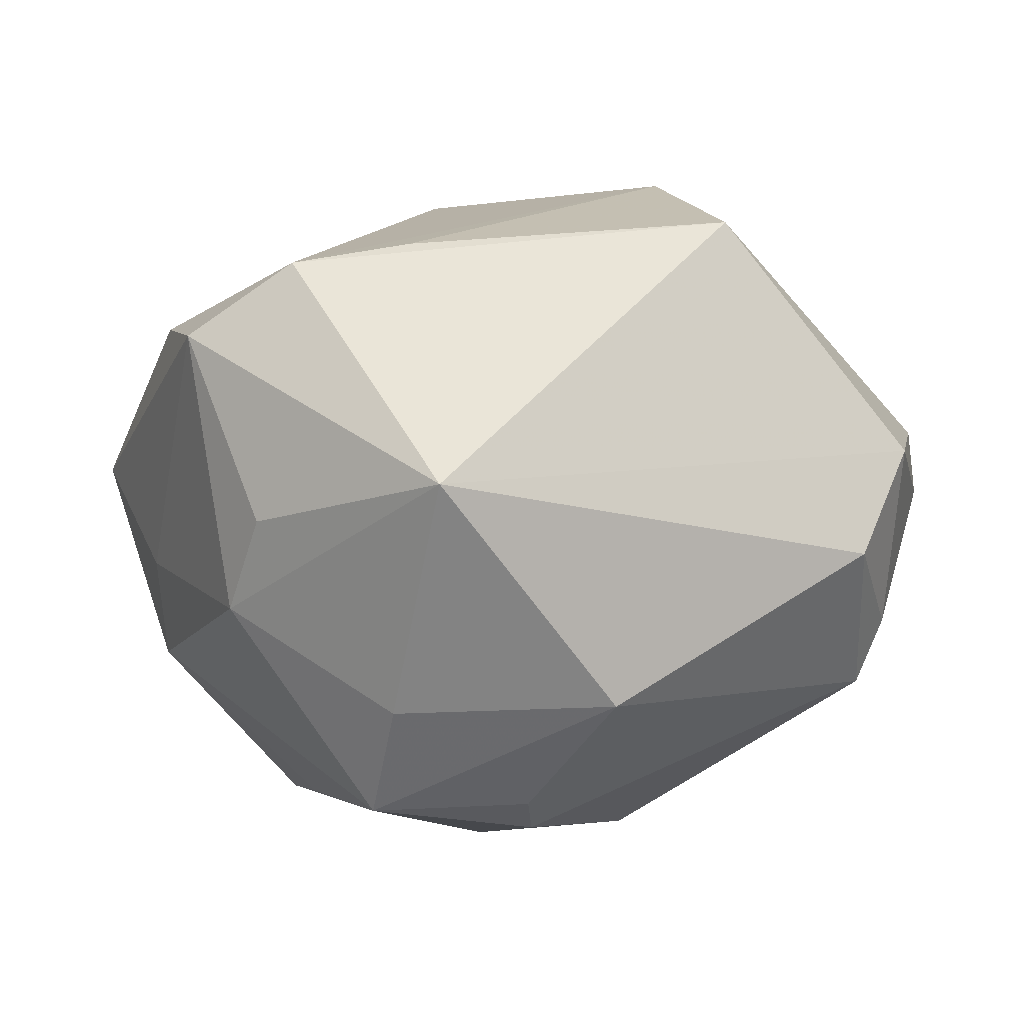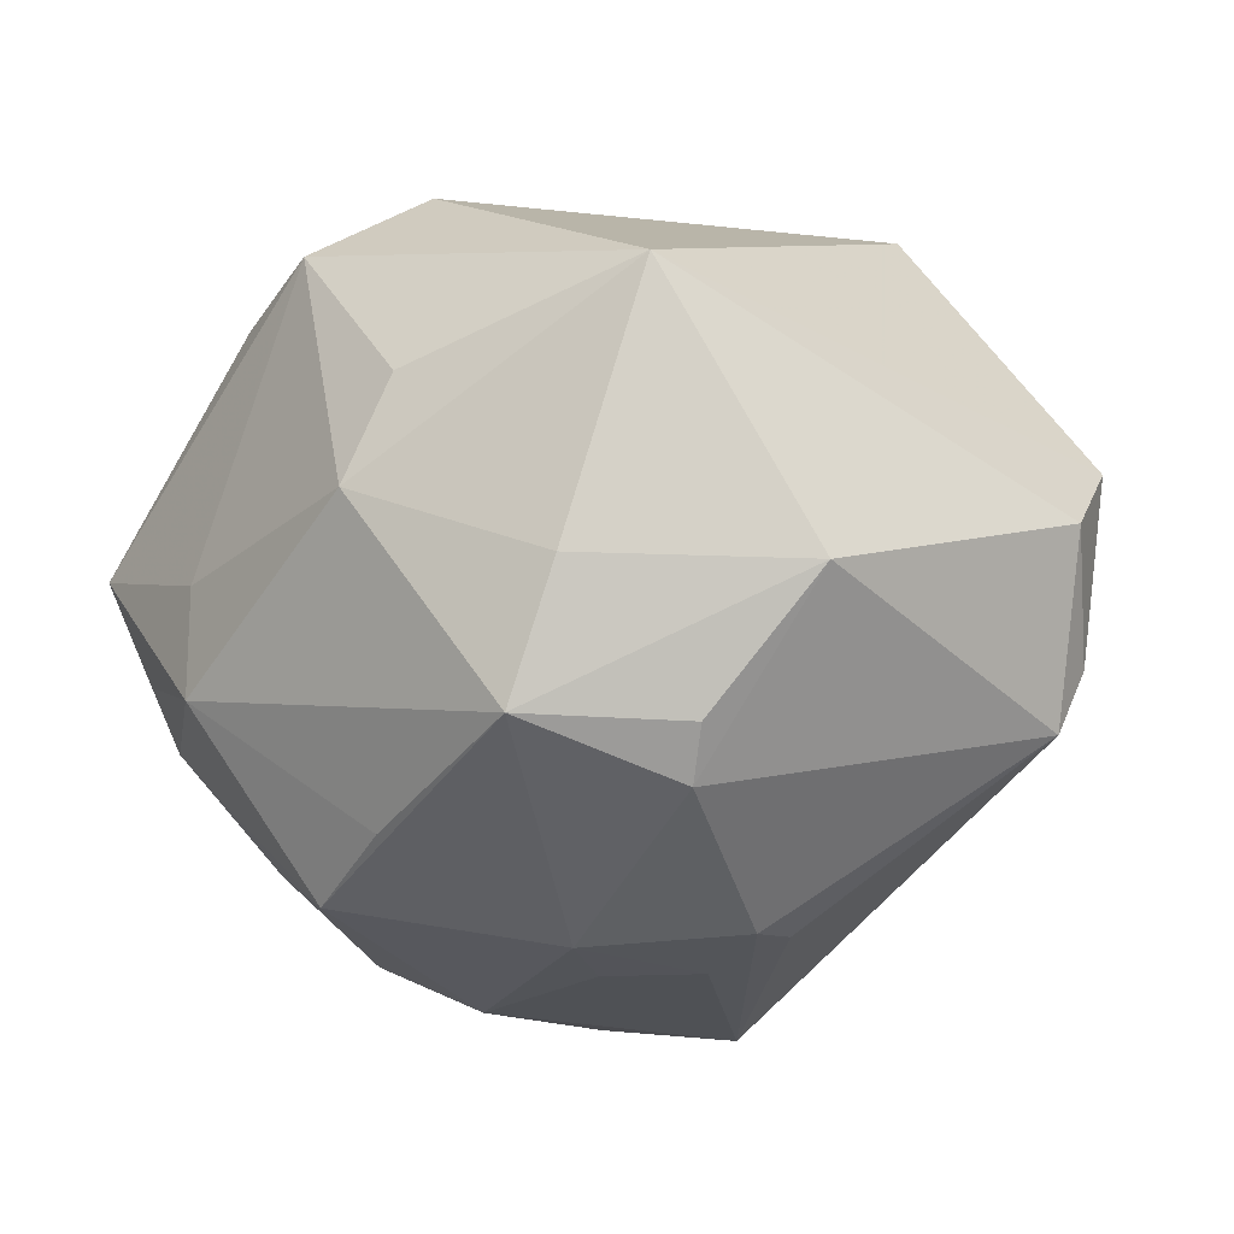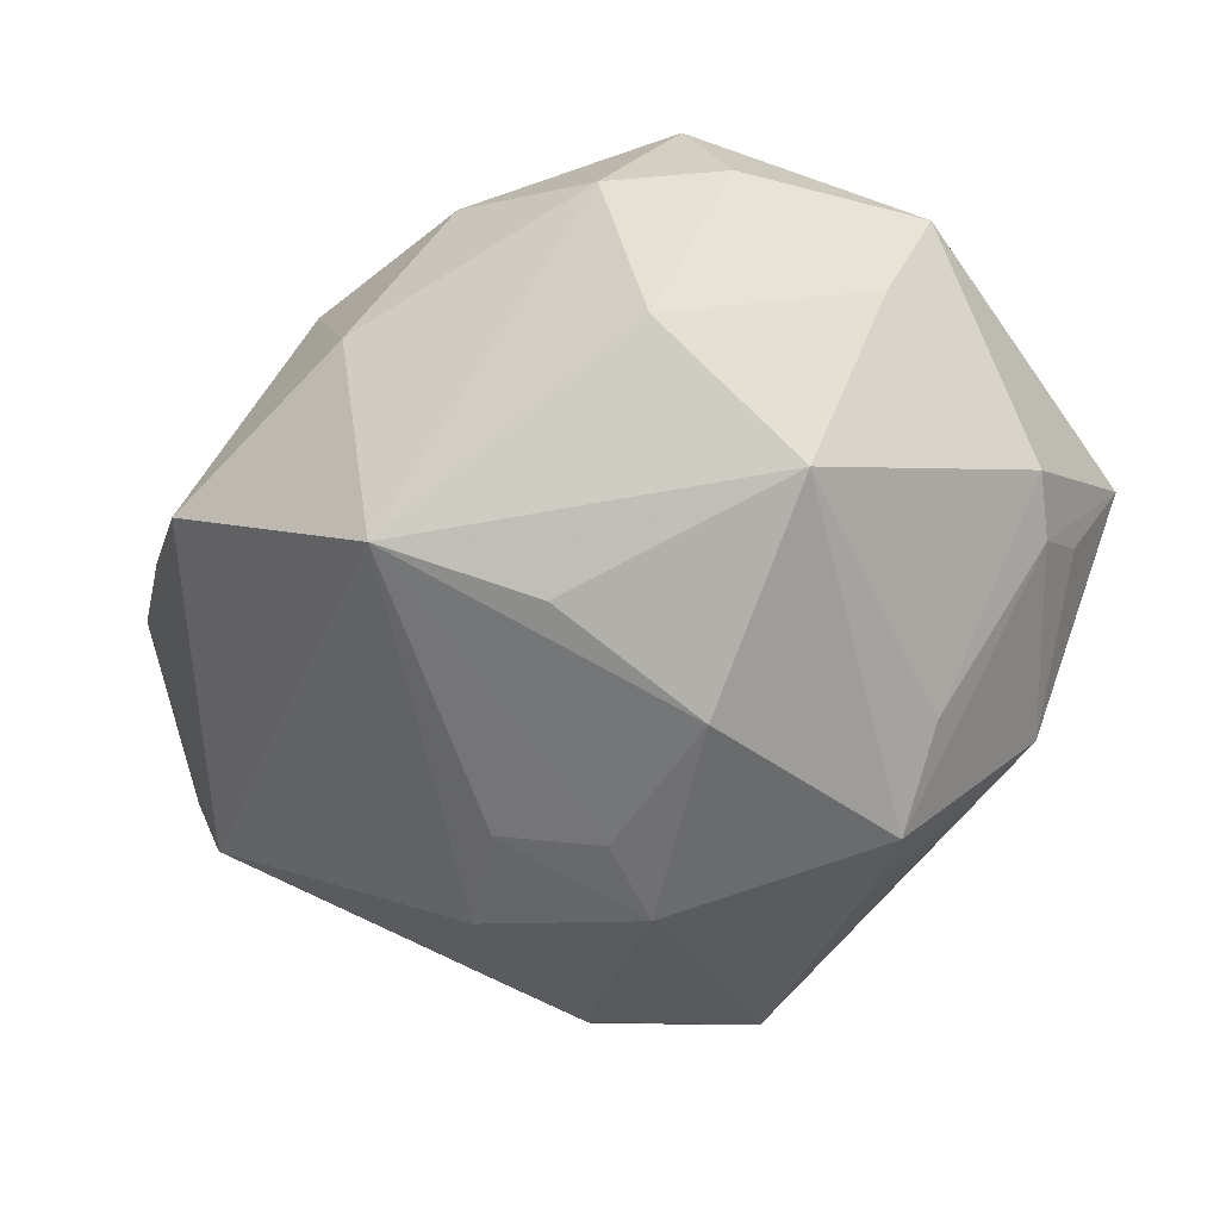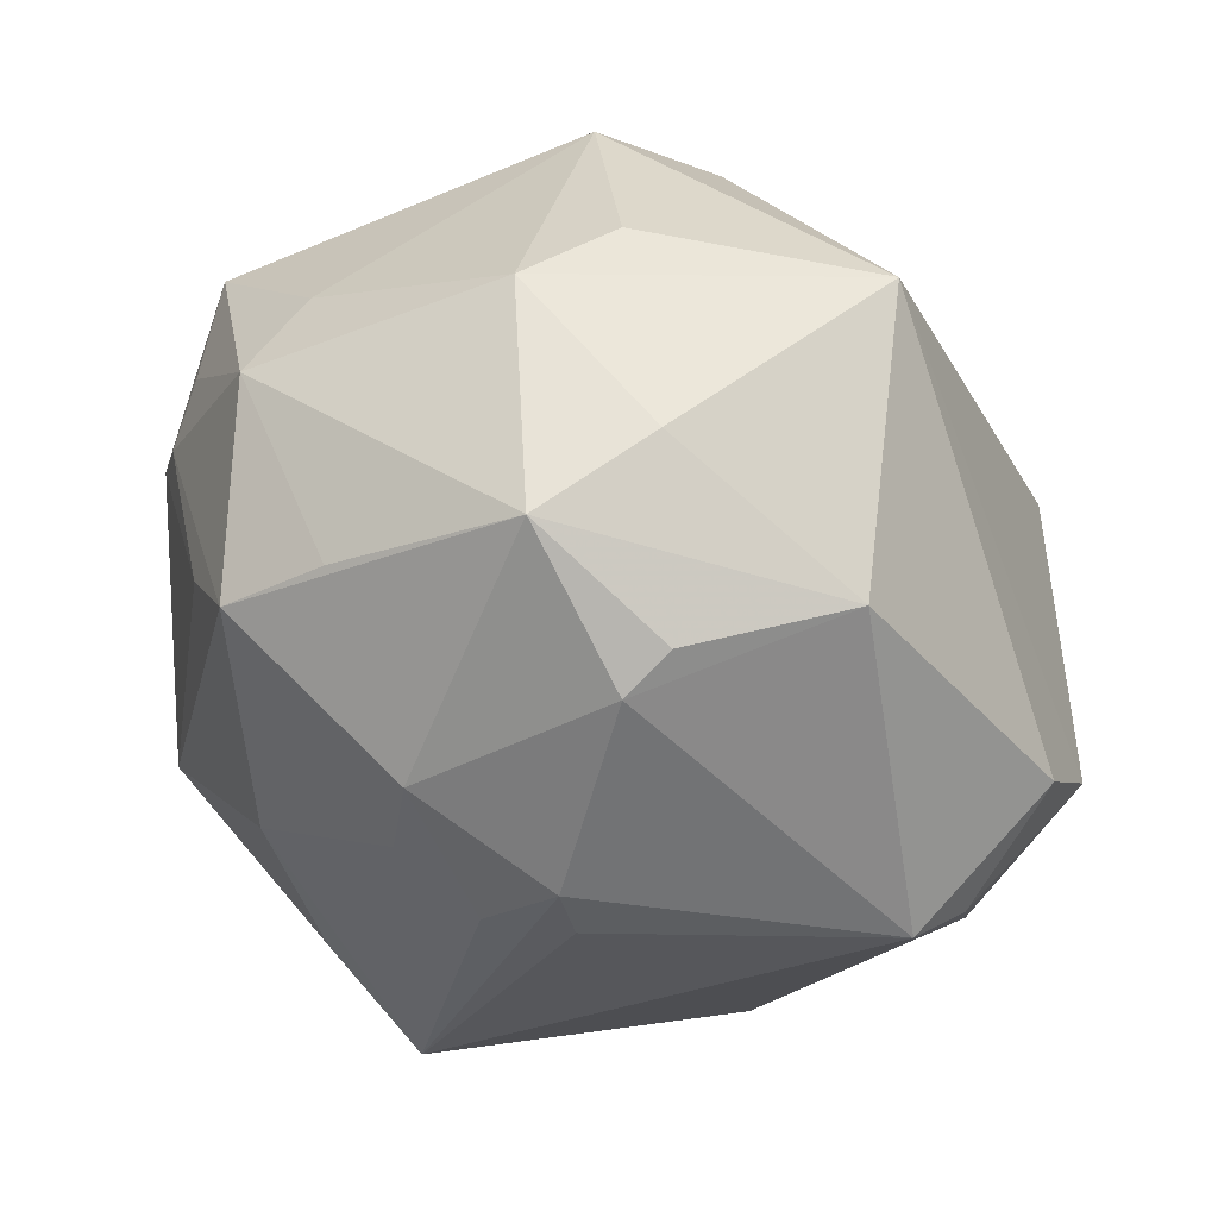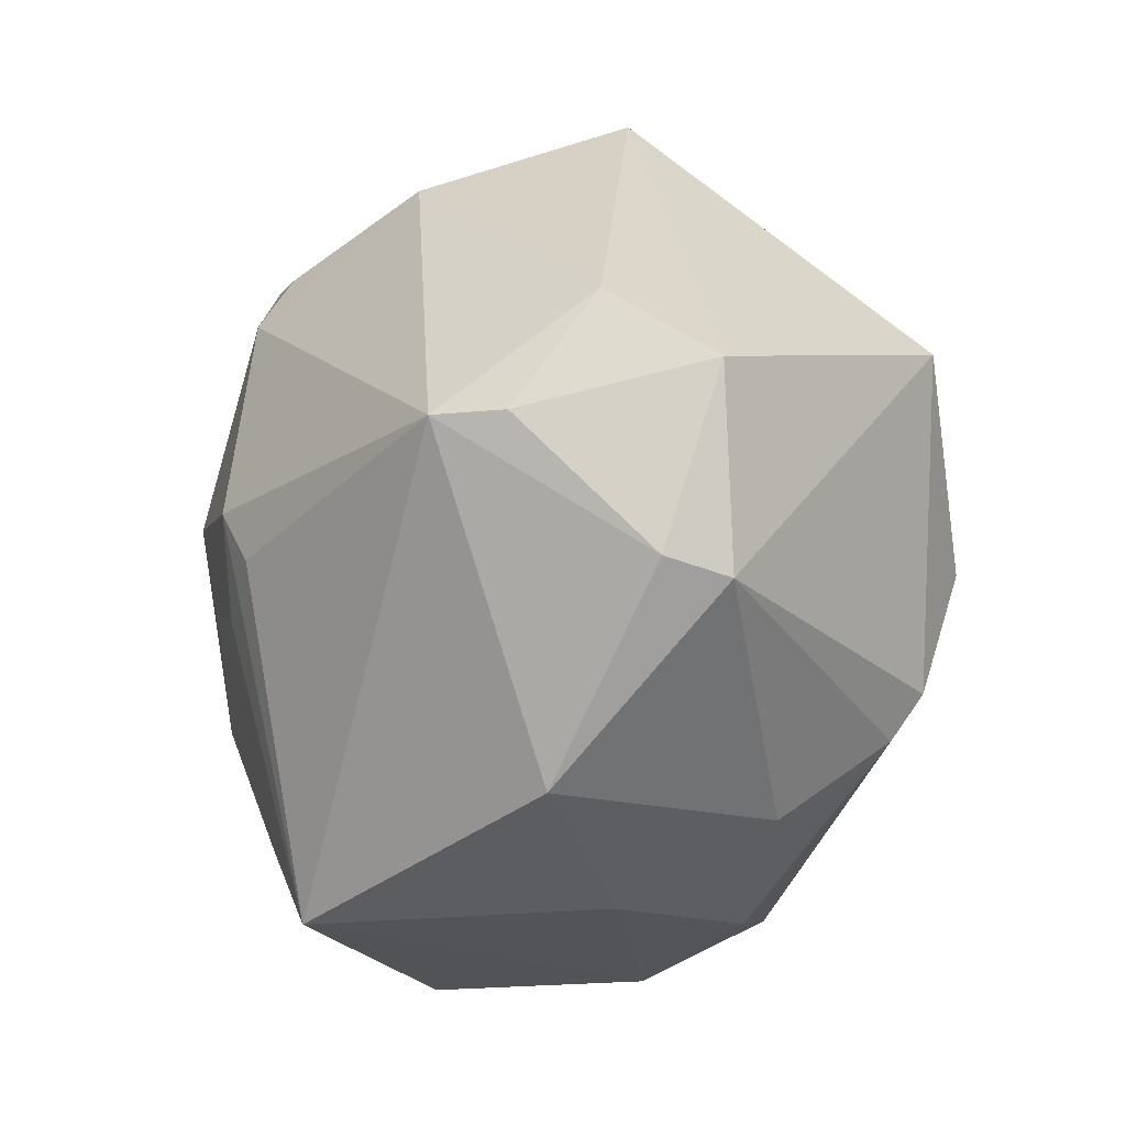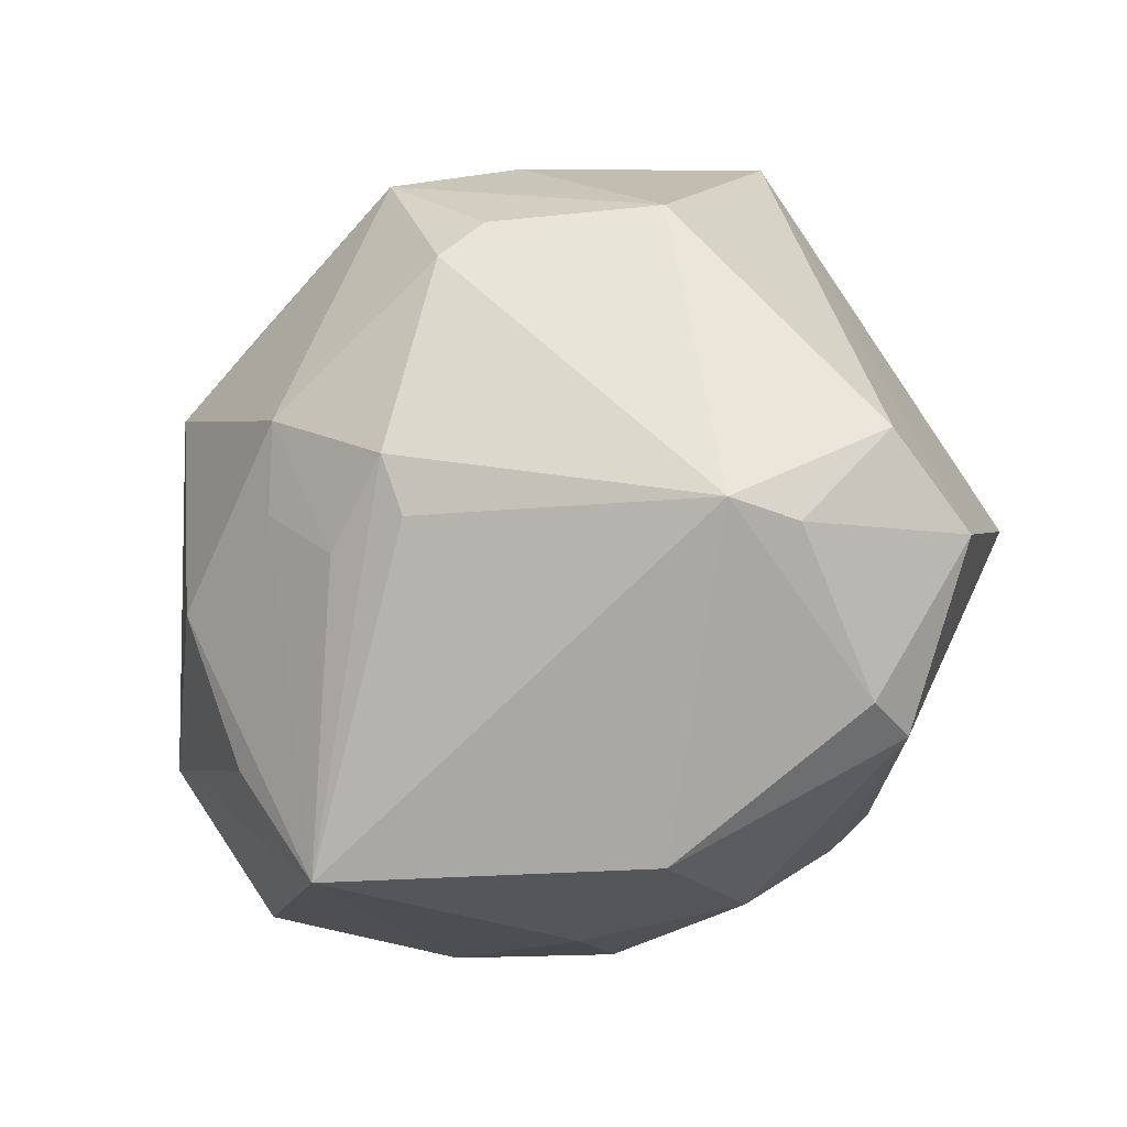
<metadata>
{"format":"obj","ext":"obj","renderer":"f3d","projection":"perspective","resolution":1024,"background":"white","views":[{"elev":-0.4,"azim":-136.9,"up":"+Z"},{"elev":-38.7,"azim":-149.0,"up":"+Z"},{"elev":-40.7,"azim":42.7,"up":"+Z"},{"elev":30.9,"azim":-157.1,"up":"+Y"},{"elev":-38.7,"azim":-99.9,"up":"+Y"},{"elev":-29.4,"azim":-136.8,"up":"+Y"}]}
</metadata>
<code>
v 0.02663 0.02625 -0.0158
v 0.03881 0.01244 -0.008405
v -0.01762 -0.03804 -0.004595
v 0.0355 -0.01604 -0.01736
v 0.01893 -0.009737 -0.03077
v 0.02789 0.009416 -0.0239
v -0.009707 0.02463 0.02646
v 0.008116 -0.03764 -0.02296
v 0.04033 -0.01017 0.004109
v -0.02638 0.03709 0.001868
v -0.002969 0.03898 -0.001538
v 0.01146 -0.0002798 0.03436
v 0.0272 -0.02091 0.02566
v -0.01149 -0.01156 -0.03168
v -0.001443 0.004942 0.03233
v -0.03347 0.003591 0.02852
v 0.03118 -0.03005 -0.007668
v 0.03347 -0.02152 0.01509
v -0.01424 0.03124 -0.02024
v -0.01535 -0.007264 0.03505
v 0.01128 -0.01404 0.03044
v 0.003053 0.03729 -0.01025
v -0.002073 0.03358 0.0244
v -0.03625 -0.02595 0.001837
v -0.007041 0.02709 -0.03059
v 0.03788 0.01836 -0.00483
v -0.03966 -0.01484 -0.01176
v -0.01912 0.01721 -0.02978
v -0.01112 -0.006103 -0.0342
v -0.03692 -0.01405 -0.01816
v 0.03204 0.01053 0.02215
v -0.002901 -0.01224 -0.03228
v 0.0419 0.008001 -0.005116
v -0.03509 -0.0266 0.008189
v 0.0158 -0.02522 -0.02571
v 0.04253 -0.005773 0.01477
v 0.01028 -0.03195 0.01916
v -0.007737 -0.03188 0.01819
v -0.03174 0.01839 -0.01935
v 0.007595 0.03906 0.01729
v 0.001835 -0.0368 0.005039
v 0.0248 0.02935 -0.005993
v -0.01314 -0.02002 0.03131
v 0.03977 0.02386 0.004547
v 0.01116 0.01841 -0.0306
v -0.01608 0.01341 -0.03272
v -0.01044 -0.02379 0.02867
v 0.02099 0.01248 -0.03122
v 0.004408 -0.005903 -0.03356
v 0.001992 0.002205 -0.03583
v 0.02563 -0.03019 0.0124
v -0.04477 -0.004316 -0.004731
v 0.0183 0.03272 0.01887
v -0.04509 -0.01096 0.005683
f 3 8 41
f 36 44 31
f 36 31 13
f 13 31 12
f 37 13 47
f 52 10 39
f 48 4 5
f 33 44 36
f 19 25 39
f 39 10 19
f 19 22 25
f 10 22 19
f 25 22 1
f 39 25 28
f 28 46 39
f 25 46 28
f 20 12 15
f 12 31 53
f 53 44 40
f 53 31 44
f 8 4 17
f 43 12 20
f 43 47 13
f 20 16 43
f 43 16 34
f 34 47 43
f 37 47 38
f 3 41 38
f 38 41 37
f 38 34 3
f 38 47 34
f 34 16 54
f 16 10 54
f 10 52 54
f 39 46 30
f 30 52 39
f 30 14 8
f 30 8 3
f 35 4 8
f 8 5 35
f 35 5 4
f 6 4 48
f 6 33 4
f 9 33 36
f 4 33 9
f 36 17 9
f 9 17 4
f 11 10 40
f 40 22 11
f 11 22 10
f 48 25 45
f 45 1 48
f 25 1 45
f 44 33 2
f 33 6 2
f 48 1 2
f 2 6 48
f 44 1 42
f 42 1 22
f 40 44 42
f 42 22 40
f 20 15 23
f 23 15 12
f 23 53 40
f 12 53 23
f 40 10 23
f 23 10 16
f 36 13 18
f 18 17 36
f 21 13 12
f 12 43 21
f 21 43 13
f 3 34 24
f 24 30 3
f 34 54 24
f 26 1 44
f 44 2 26
f 26 2 1
f 8 14 29
f 29 32 8
f 29 30 46
f 14 30 29
f 7 16 20
f 20 23 7
f 7 23 16
f 17 18 51
f 37 41 51
f 51 13 37
f 51 18 13
f 51 41 8
f 8 17 51
f 27 24 54
f 30 24 27
f 27 54 52
f 52 30 27
f 32 29 50
f 48 5 50
f 50 29 46
f 50 25 48
f 50 46 25
f 49 50 5
f 32 50 49
f 49 5 8
f 8 32 49

</code>
